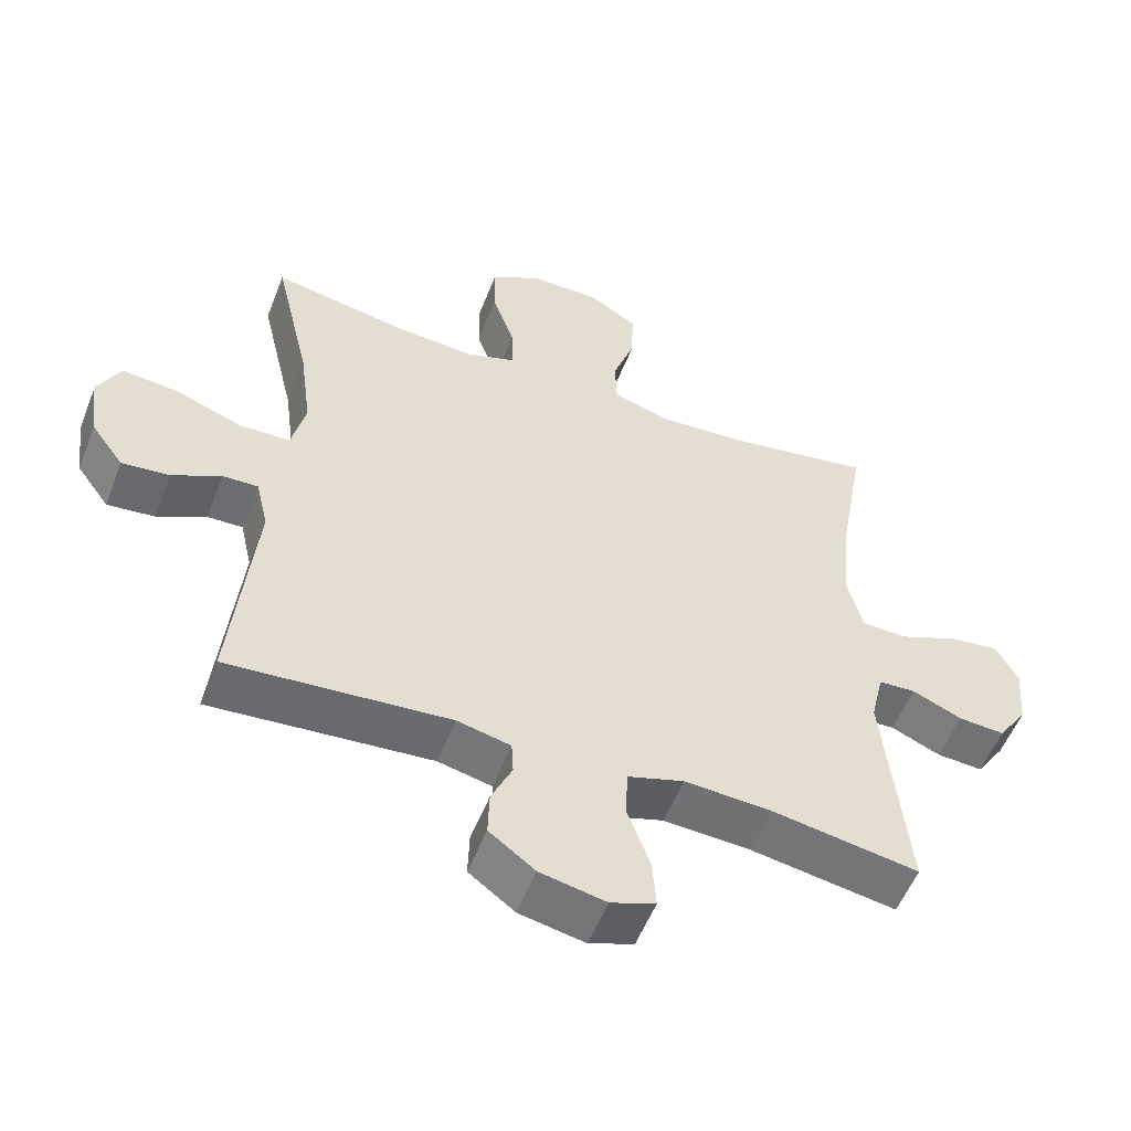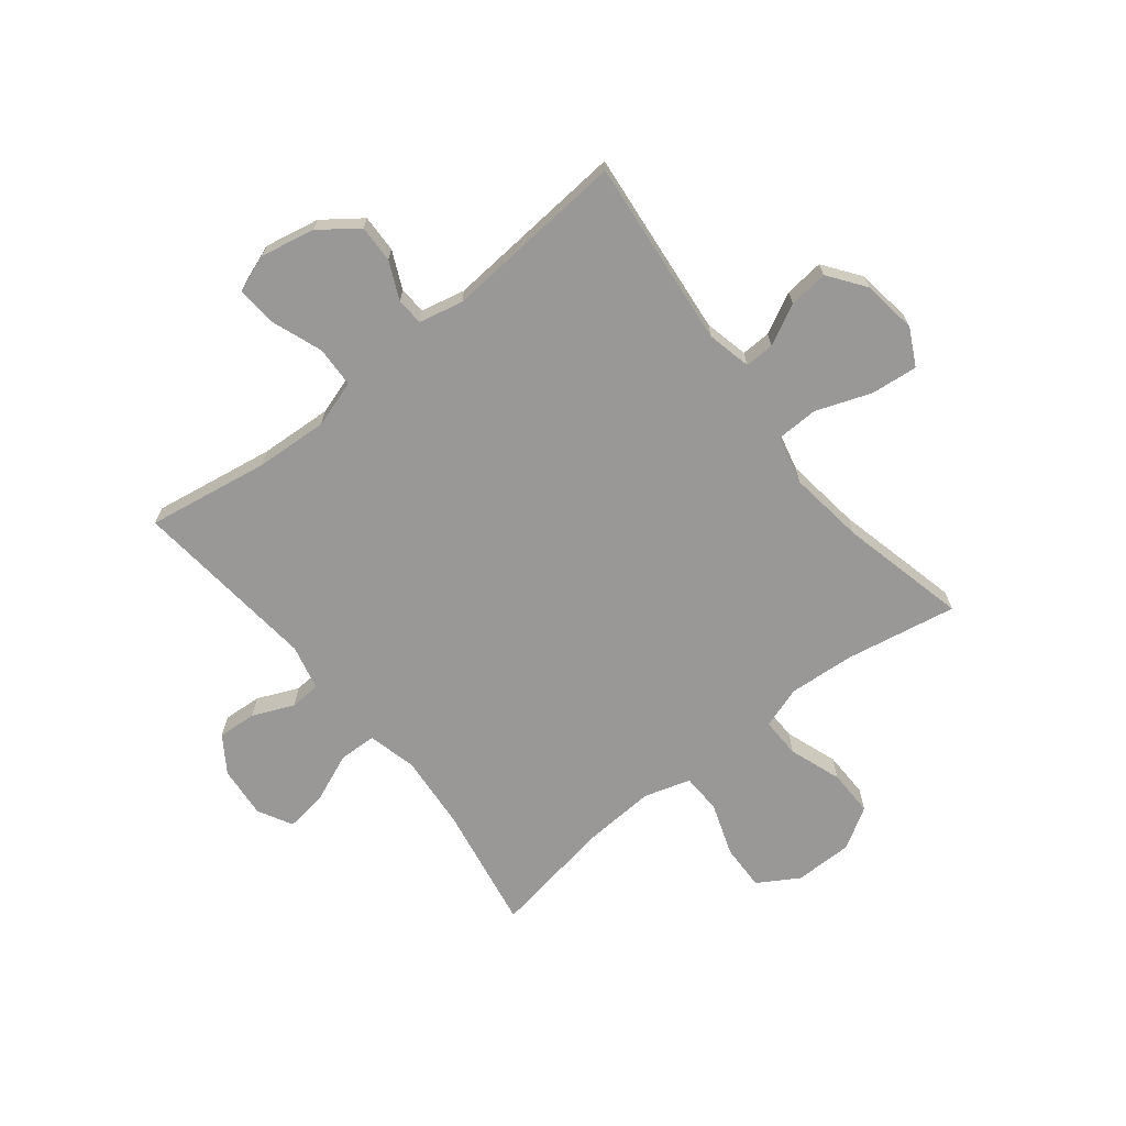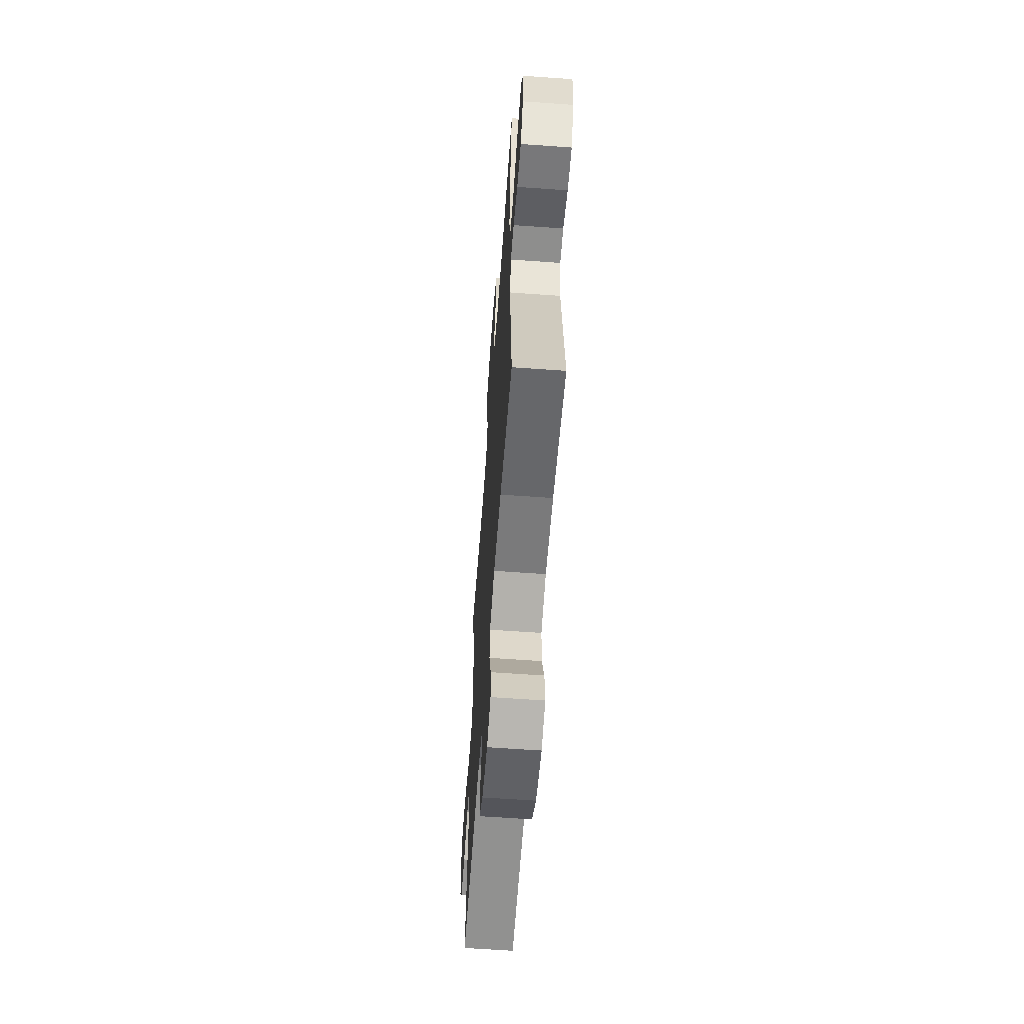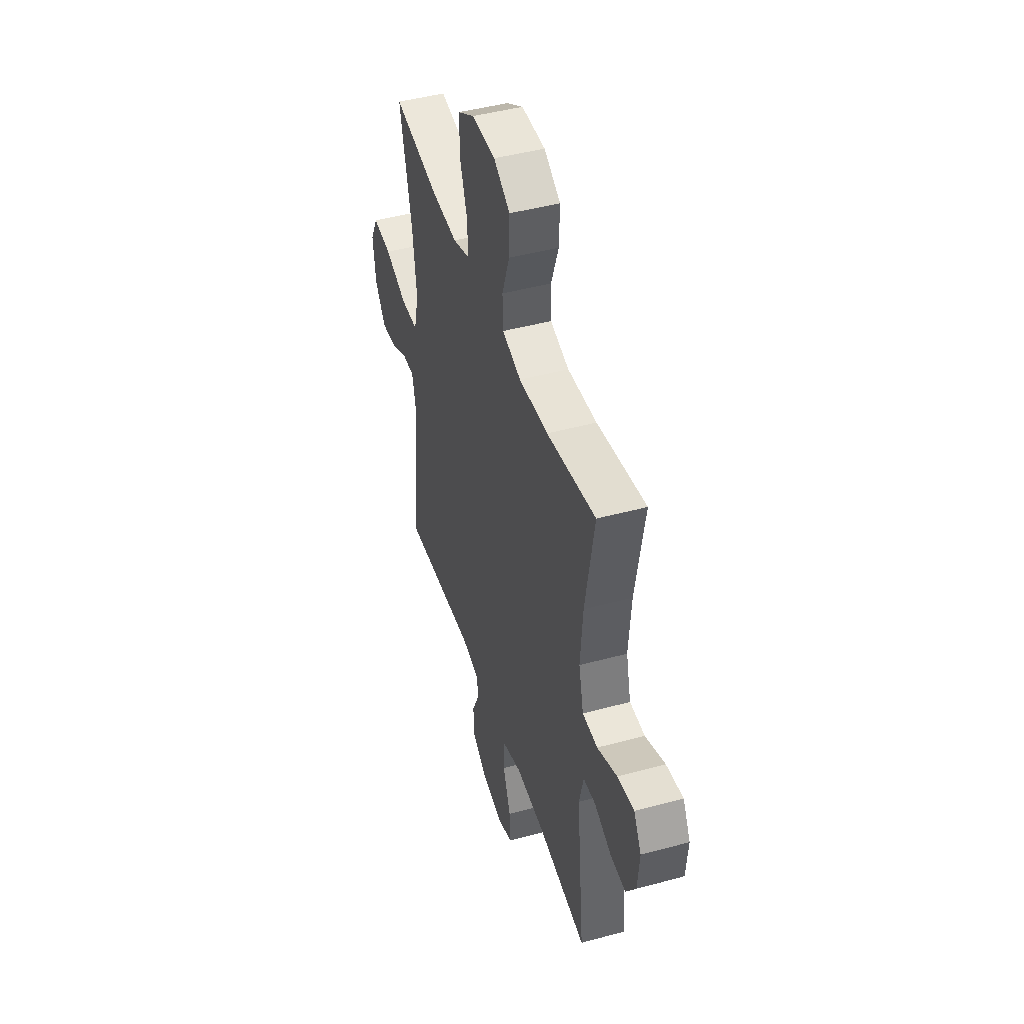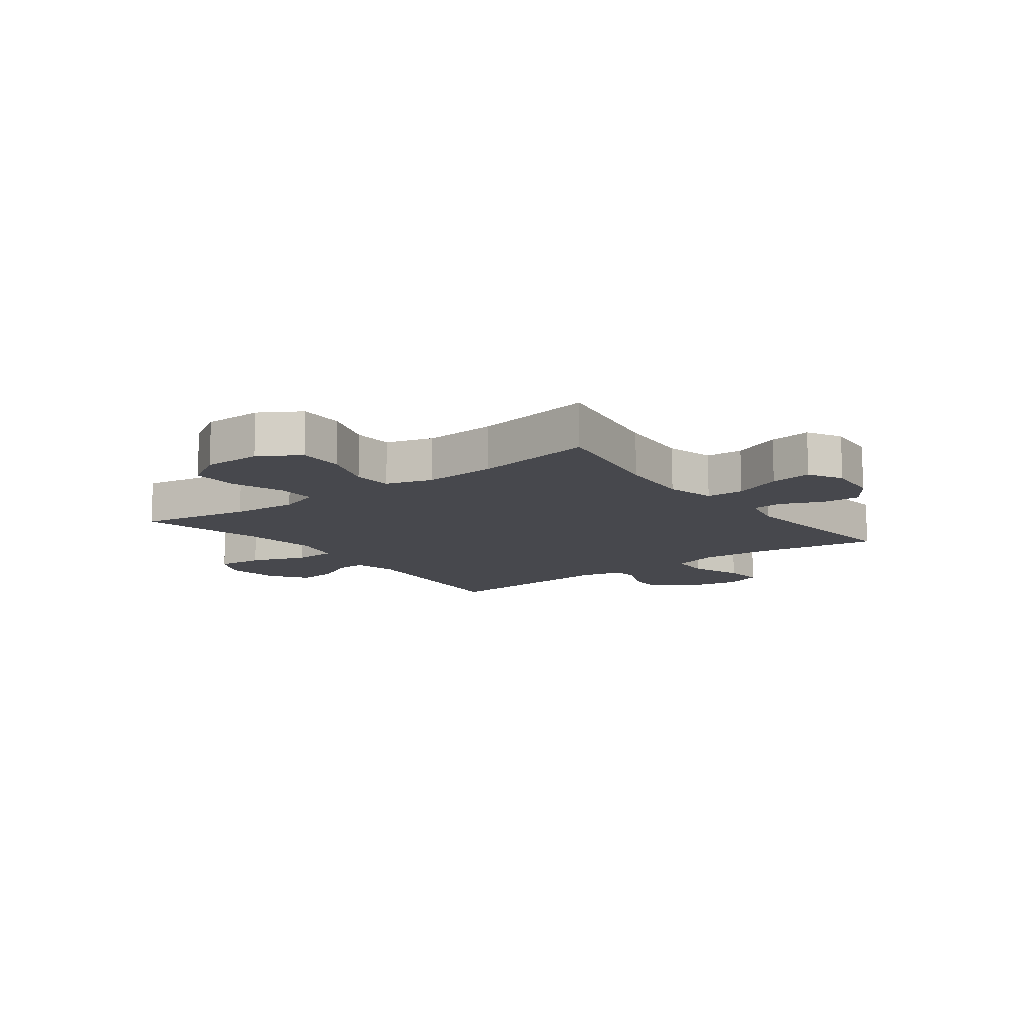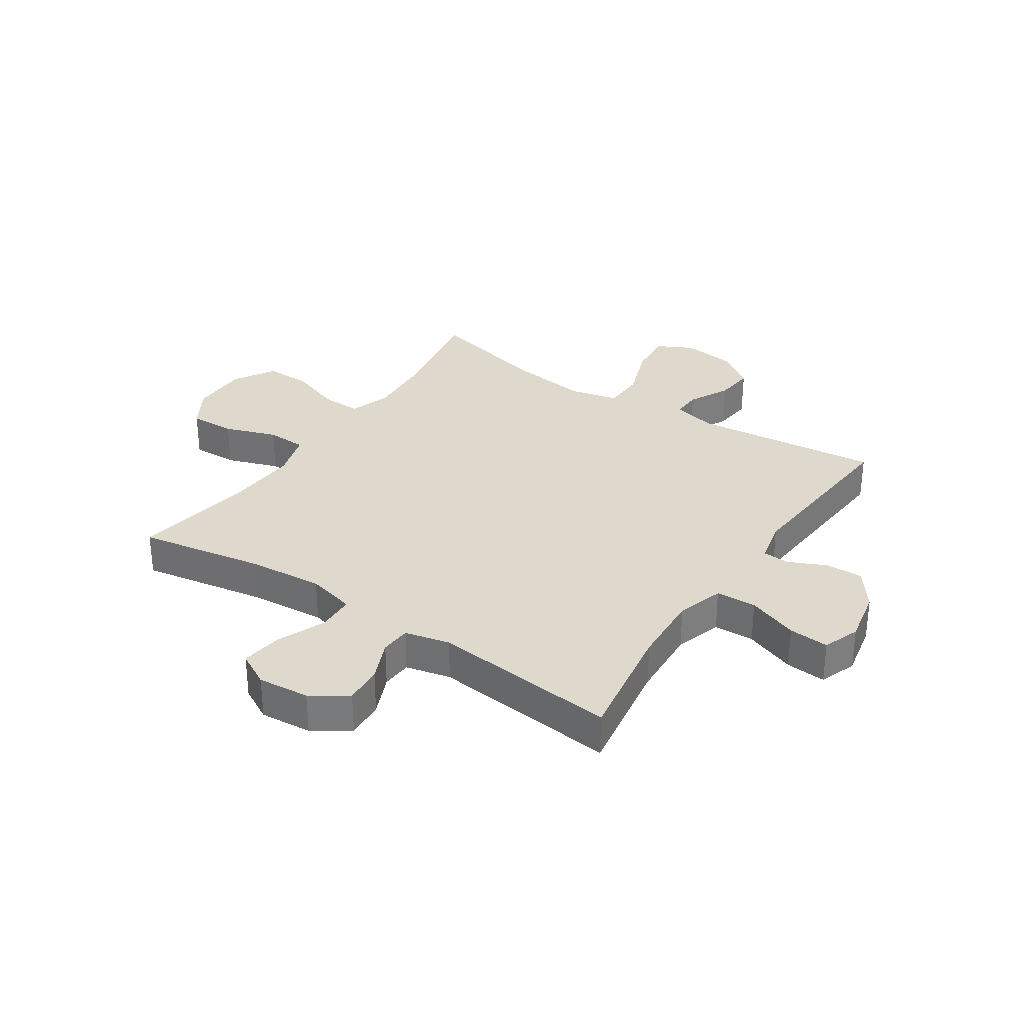
<metadata>
{"format":"obj","ext":"obj","renderer":"f3d","projection":"perspective","resolution":1024,"background":"white","views":[{"elev":-54.5,"azim":-21.2,"up":"+Z"},{"elev":-68.6,"azim":-141.6,"up":"+Y"},{"elev":-61.4,"azim":85.8,"up":"+Z"},{"elev":45.4,"azim":72.6,"up":"+Z"},{"elev":-11.9,"azim":37.0,"up":"+Y"},{"elev":32.0,"azim":123.7,"up":"+Y"}]}
</metadata>
<code>
o path220
v -0.4448 0.0375 0.2722
v -0.4271 0.0375 0.1374
v -0.4477 0.0375 0.05056
v -0.5227 0.0375 0.04839
v -0.6222 0.0375 0.08481
v -0.705 0.0375 0.09293
v -0.7384 0.0375 0.02759
v -0.7253 0.0375 -0.06964
v -0.6771 0.0375 -0.1355
v -0.6069 0.0375 -0.128
v -0.5347 0.0375 -0.09083
v -0.482 0.0375 -0.08911
v -0.4641 0.0375 -0.1679
v -0.4983 0.0375 -0.5035
v -0.171 0.0375 -0.4773
v -0.09193 0.0375 -0.495
v -0.08919 0.0375 -0.5437
v -0.1199 0.0375 -0.6106
v -0.1219 0.0375 -0.6777
v -0.05401 0.0375 -0.7279
v 0.04346 0.0375 -0.7473
v 0.1095 0.0375 -0.7232
v 0.1039 0.0375 -0.6509
v 0.07037 0.0375 -0.5597
v 0.07325 0.0375 -0.4871
v 0.1571 0.0375 -0.4607
v 0.2866 0.0375 -0.4681
v 0.5036 0.0375 -0.5035
v 0.469 0.0375 -0.1696
v 0.488 0.0375 -0.08867
v 0.5428 0.0375 -0.08547
v 0.6165 0.0375 -0.1172
v 0.6853 0.0375 -0.1218
v 0.7284 0.0375 -0.05768
v 0.7365 0.0375 0.03513
v 0.7034 0.0375 0.0962
v 0.6292 0.0375 0.08611
v 0.5416 0.0375 0.04949
v 0.4746 0.0375 0.05199
v 0.4531 0.0375 0.1388
v 0.4641 0.0375 0.2731
v 0.5036 0.0375 0.4982
v 0.287 0.0375 0.4622
v 0.1579 0.0375 0.4542
v 0.07445 0.0375 0.4792
v 0.07185 0.0375 0.5504
v 0.1045 0.0375 0.6438
v 0.1067 0.0375 0.7262
v 0.03444 0.0375 0.7701
v -0.07013 0.0375 0.7699
v -0.1432 0.0375 0.7257
v -0.142 0.0375 0.6429
v -0.1089 0.0375 0.5493
v -0.1074 0.0375 0.4782
v -0.1816 0.0375 0.4533
v -0.2994 0.0375 0.4617
v -0.4983 0.0375 0.4982
v -0.4448 -0.0375 0.2722
v -0.4271 -0.0375 0.1374
v -0.4477 -0.0375 0.05056
v -0.5227 -0.0375 0.04839
v -0.6222 -0.0375 0.08481
v -0.705 -0.0375 0.09293
v -0.7384 -0.0375 0.02759
v -0.7253 -0.0375 -0.06964
v -0.6771 -0.0375 -0.1355
v -0.6069 -0.0375 -0.128
v -0.5347 -0.0375 -0.09083
v -0.482 -0.0375 -0.08911
v -0.4641 -0.0375 -0.1679
v -0.4983 -0.0375 -0.5035
v -0.171 -0.0375 -0.4773
v -0.09193 -0.0375 -0.495
v -0.08919 -0.0375 -0.5437
v -0.1199 -0.0375 -0.6106
v -0.1219 -0.0375 -0.6777
v -0.05401 -0.0375 -0.7279
v 0.04346 -0.0375 -0.7473
v 0.1095 -0.0375 -0.7232
v 0.1039 -0.0375 -0.6509
v 0.07037 -0.0375 -0.5597
v 0.07325 -0.0375 -0.4871
v 0.1571 -0.0375 -0.4607
v 0.2866 -0.0375 -0.4681
v 0.5036 -0.0375 -0.5035
v 0.469 -0.0375 -0.1696
v 0.488 -0.0375 -0.08867
v 0.5428 -0.0375 -0.08547
v 0.6165 -0.0375 -0.1172
v 0.6853 -0.0375 -0.1218
v 0.7284 -0.0375 -0.05768
v 0.7365 -0.0375 0.03513
v 0.7034 -0.0375 0.0962
v 0.6292 -0.0375 0.08611
v 0.5416 -0.0375 0.04949
v 0.4746 -0.0375 0.05199
v 0.4531 -0.0375 0.1388
v 0.4641 -0.0375 0.2731
v 0.5036 -0.0375 0.4982
v 0.287 -0.0375 0.4622
v 0.1579 -0.0375 0.4542
v 0.07445 -0.0375 0.4792
v 0.07185 -0.0375 0.5504
v 0.1045 -0.0375 0.6438
v 0.1067 -0.0375 0.7262
v 0.03444 -0.0375 0.7701
v -0.07013 -0.0375 0.7699
v -0.1432 -0.0375 0.7257
v -0.142 -0.0375 0.6429
v -0.1089 -0.0375 0.5493
v -0.1074 -0.0375 0.4782
v -0.1816 -0.0375 0.4533
v -0.2994 -0.0375 0.4617
v -0.4983 -0.0375 0.4982
v -0.05401 0.0375 -0.7279
v 0.04346 0.0375 -0.7473
v 0.1095 0.0375 -0.7232
v 0.1095 0.0375 -0.7232
v -0.1219 0.0375 -0.6777
v 0.1039 0.0375 -0.6509
v -0.1199 0.0375 -0.6106
v 0.07037 0.0375 -0.5597
v -0.08919 0.0375 -0.5437
v 0.07325 0.0375 -0.4871
v 0.07325 0.0375 -0.4871
v -0.09193 0.0375 -0.495
v -0.09193 0.0375 -0.495
v -0.171 0.0375 -0.4773
v 0.1571 0.0375 -0.4607
v 0.2866 0.0375 -0.4681
v 0.5036 0.0375 -0.5035
v 0.5036 0.0375 -0.5035
v -0.4983 0.0375 -0.5035
v -0.4983 0.0375 -0.5035
v 0.469 0.0375 -0.1696
v -0.4641 0.0375 -0.1679
v 0.488 0.0375 -0.08867
v 0.488 0.0375 -0.08867
v -0.482 0.0375 -0.08911
v -0.482 0.0375 -0.08911
v -0.7253 0.0375 -0.06964
v -0.6771 0.0375 -0.1355
v -0.6069 0.0375 -0.128
v -0.5347 0.0375 -0.09083
v 0.6165 0.0375 -0.1172
v 0.6853 0.0375 -0.1218
v 0.7284 0.0375 -0.05768
v 0.5428 0.0375 -0.08547
v -0.7384 0.0375 0.02759
v 0.7365 0.0375 0.03513
v -0.705 0.0375 0.09293
v -0.705 0.0375 0.09293
v 0.7034 0.0375 0.0962
v 0.7034 0.0375 0.0962
v -0.6222 0.0375 0.08481
v -0.5227 0.0375 0.04839
v -0.4477 0.0375 0.05056
v -0.4477 0.0375 0.05056
v 0.5416 0.0375 0.04949
v 0.4746 0.0375 0.05199
v 0.4746 0.0375 0.05199
v 0.6292 0.0375 0.08611
v -0.4271 0.0375 0.1374
v 0.4531 0.0375 0.1388
v -0.4448 0.0375 0.2722
v 0.4641 0.0375 0.2731
v -0.1816 0.0375 0.4533
v -0.2994 0.0375 0.4617
v -0.1074 0.0375 0.4782
v -0.1074 0.0375 0.4782
v 0.1579 0.0375 0.4542
v 0.07445 0.0375 0.4792
v 0.07445 0.0375 0.4792
v 0.287 0.0375 0.4622
v -0.4983 0.0375 0.4982
v -0.4983 0.0375 0.4982
v 0.5036 0.0375 0.4982
v 0.5036 0.0375 0.4982
v -0.1089 0.0375 0.5493
v 0.07185 0.0375 0.5504
v -0.142 0.0375 0.6429
v 0.1045 0.0375 0.6438
v -0.1432 0.0375 0.7257
v 0.1067 0.0375 0.7262
v 0.1067 0.0375 0.7262
v -0.07013 0.0375 0.7699
v 0.03444 0.0375 0.7701
v -0.05401 -0.0375 -0.7279
v 0.04346 -0.0375 -0.7473
v 0.1095 -0.0375 -0.7232
v 0.1095 -0.0375 -0.7232
v -0.1219 -0.0375 -0.6777
v 0.1039 -0.0375 -0.6509
v -0.1199 -0.0375 -0.6106
v 0.07037 -0.0375 -0.5597
v -0.08919 -0.0375 -0.5437
v 0.07325 -0.0375 -0.4871
v 0.07325 -0.0375 -0.4871
v -0.09193 -0.0375 -0.495
v -0.09193 -0.0375 -0.495
v -0.171 -0.0375 -0.4773
v 0.1571 -0.0375 -0.4607
v 0.2866 -0.0375 -0.4681
v 0.5036 -0.0375 -0.5035
v 0.5036 -0.0375 -0.5035
v -0.4983 -0.0375 -0.5035
v -0.4983 -0.0375 -0.5035
v 0.469 -0.0375 -0.1696
v -0.4641 -0.0375 -0.1679
v 0.488 -0.0375 -0.08867
v 0.488 -0.0375 -0.08867
v -0.482 -0.0375 -0.08911
v -0.482 -0.0375 -0.08911
v -0.7253 -0.0375 -0.06964
v -0.6771 -0.0375 -0.1355
v -0.6069 -0.0375 -0.128
v -0.5347 -0.0375 -0.09083
v 0.6165 -0.0375 -0.1172
v 0.6853 -0.0375 -0.1218
v 0.7284 -0.0375 -0.05768
v 0.5428 -0.0375 -0.08547
v -0.7384 -0.0375 0.02759
v 0.7365 -0.0375 0.03513
v -0.705 -0.0375 0.09293
v -0.705 -0.0375 0.09293
v 0.7034 -0.0375 0.0962
v 0.7034 -0.0375 0.0962
v -0.6222 -0.0375 0.08481
v -0.5227 -0.0375 0.04839
v -0.4477 -0.0375 0.05056
v -0.4477 -0.0375 0.05056
v 0.5416 -0.0375 0.04949
v 0.4746 -0.0375 0.05199
v 0.4746 -0.0375 0.05199
v 0.6292 -0.0375 0.08611
v -0.4271 -0.0375 0.1374
v 0.4531 -0.0375 0.1388
v -0.4448 -0.0375 0.2722
v 0.4641 -0.0375 0.2731
v -0.1816 -0.0375 0.4533
v -0.2994 -0.0375 0.4617
v -0.1074 -0.0375 0.4782
v -0.1074 -0.0375 0.4782
v 0.1579 -0.0375 0.4542
v 0.07445 -0.0375 0.4792
v 0.07445 -0.0375 0.4792
v 0.287 -0.0375 0.4622
v -0.4983 -0.0375 0.4982
v -0.4983 -0.0375 0.4982
v 0.5036 -0.0375 0.4982
v 0.5036 -0.0375 0.4982
v -0.1089 -0.0375 0.5493
v 0.07185 -0.0375 0.5504
v -0.142 -0.0375 0.6429
v 0.1045 -0.0375 0.6438
v -0.1432 -0.0375 0.7257
v 0.1067 -0.0375 0.7262
v 0.1067 -0.0375 0.7262
v -0.07013 -0.0375 0.7699
v 0.03444 -0.0375 0.7701
f 210 221 232
f 237 230 233
f 195 188 193
f 255 254 253
f 252 253 254
f 244 236 237
f 193 188 189
f 209 230 212
f 197 199 196
f 201 209 206
f 232 218 235
f 245 240 236
f 233 230 202
f 247 244 239
f 239 244 237
f 260 259 255
f 197 230 199
f 217 228 216
f 236 240 238
f 245 236 244
f 202 230 197
f 259 254 255
f 212 229 217
f 238 241 248
f 235 223 226
f 188 195 194
f 222 228 224
f 242 240 245
f 214 228 222
f 242 253 252
f 254 259 256
f 228 217 229
f 237 236 230
f 216 228 214
f 199 230 201
f 216 214 215
f 208 203 204
f 208 202 203
f 233 210 232
f 257 260 255
f 253 242 245
f 210 233 208
f 220 235 218
f 220 223 235
f 247 239 250
f 188 194 192
f 197 196 195
f 195 196 194
f 201 230 209
f 208 233 202
f 229 212 230
f 218 232 221
f 193 189 190
f 241 238 240
f 220 218 219
f 20 21 78 77
f 21 118 191 78
f 19 20 77 76
f 22 23 80 79
f 18 19 76 75
f 23 24 81 80
f 17 18 75 74
f 24 125 198 81
f 127 17 74 200
f 15 16 73 72
f 25 26 83 82
f 27 132 205 84
f 134 15 72 207
f 26 27 84 83
f 28 29 86 85
f 13 14 71 70
f 29 138 211 86
f 140 13 70 213
f 8 9 66 65
f 9 10 67 66
f 10 11 68 67
f 32 33 90 89
f 33 34 91 90
f 31 32 89 88
f 11 12 69 68
f 30 31 88 87
f 7 8 65 64
f 34 35 92 91
f 152 7 64 225
f 35 154 227 92
f 5 6 63 62
f 4 5 62 61
f 158 4 61 231
f 38 161 234 95
f 37 38 95 94
f 36 37 94 93
f 2 3 60 59
f 39 40 97 96
f 1 2 59 58
f 40 41 98 97
f 55 56 113 112
f 170 55 112 243
f 44 173 246 101
f 43 44 101 100
f 176 1 58 249
f 178 43 100 251
f 41 42 99 98
f 53 54 111 110
f 45 46 103 102
f 56 57 114 113
f 52 53 110 109
f 46 47 104 103
f 51 52 109 108
f 47 185 258 104
f 50 51 108 107
f 49 50 107 106
f 48 49 106 105
f 137 159 148
f 164 160 157
f 122 120 115
f 182 180 181
f 179 181 180
f 171 164 163
f 120 116 115
f 136 139 157
f 124 123 126
f 128 133 136
f 159 162 145
f 172 163 167
f 160 129 157
f 174 166 171
f 166 164 171
f 187 182 186
f 124 126 157
f 144 143 155
f 163 165 167
f 172 171 163
f 129 124 157
f 186 182 181
f 139 144 156
f 165 175 168
f 162 153 150
f 115 121 122
f 149 151 155
f 169 172 167
f 141 149 155
f 169 179 180
f 181 183 186
f 155 156 144
f 164 157 163
f 143 141 155
f 126 128 157
f 143 142 141
f 135 131 130
f 135 130 129
f 160 159 137
f 184 182 187
f 180 172 169
f 137 135 160
f 147 145 162
f 147 162 150
f 174 177 166
f 115 119 121
f 124 122 123
f 122 121 123
f 128 136 157
f 135 129 160
f 156 157 139
f 145 148 159
f 120 117 116
f 168 167 165
f 147 146 145

</code>
